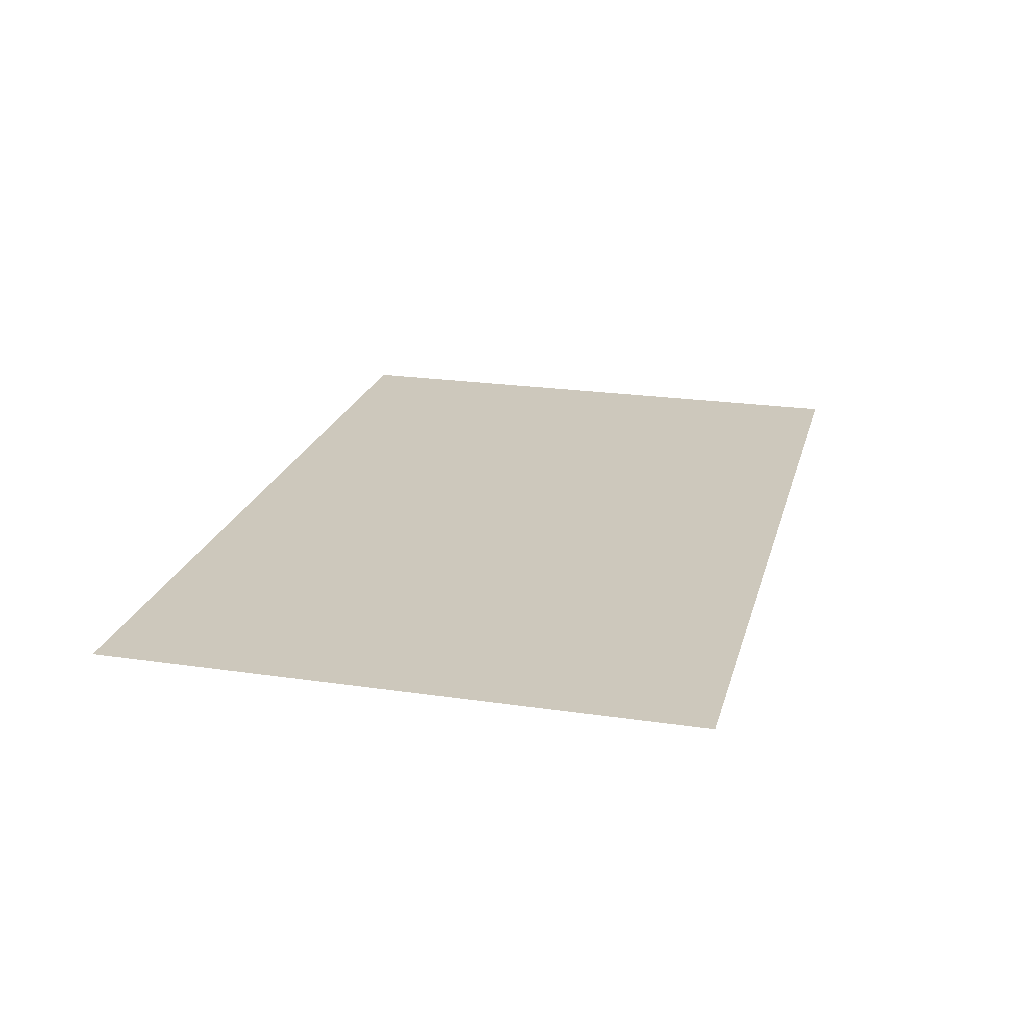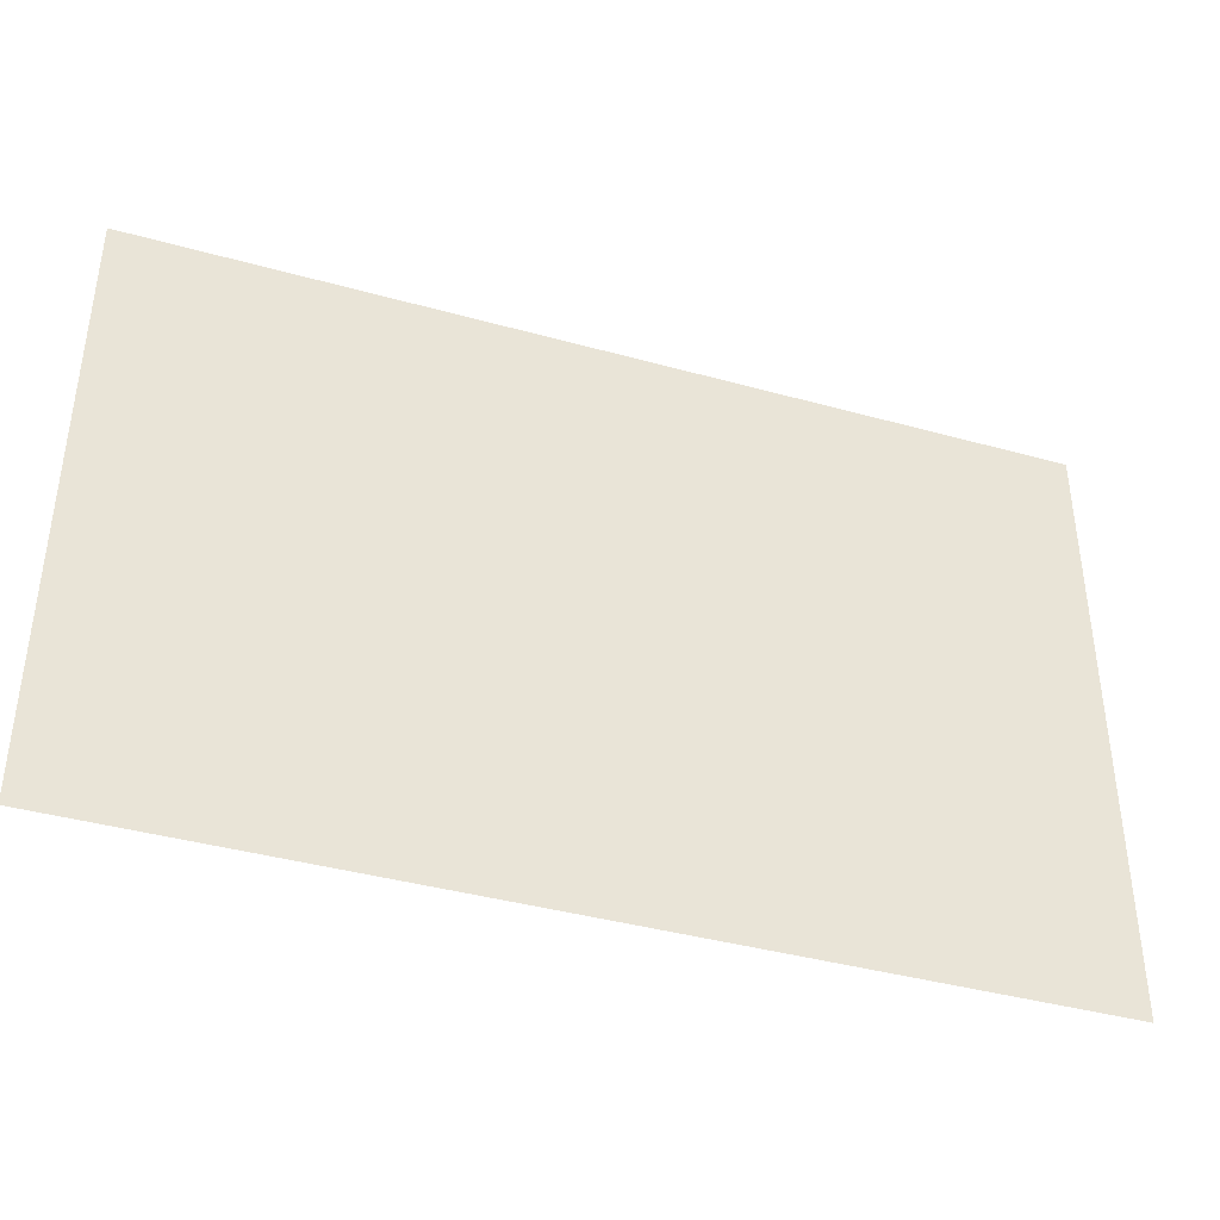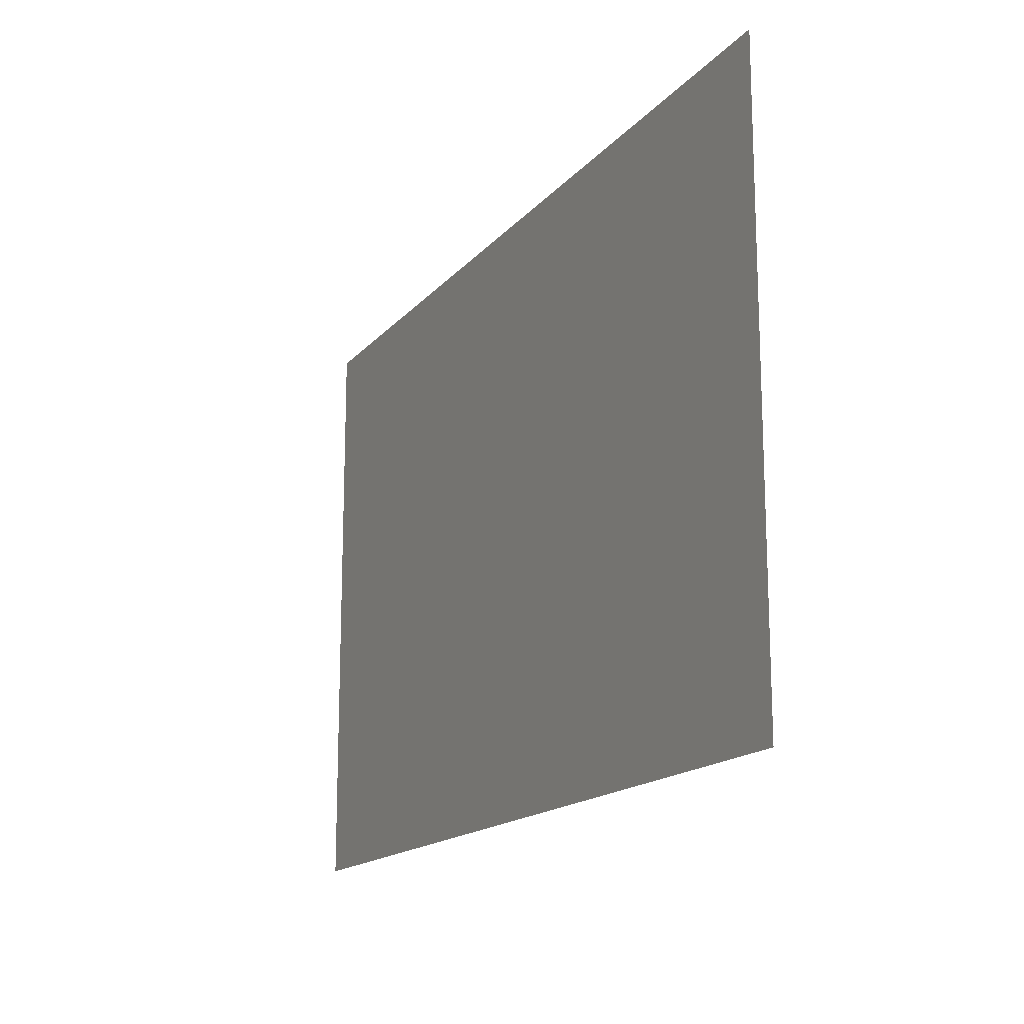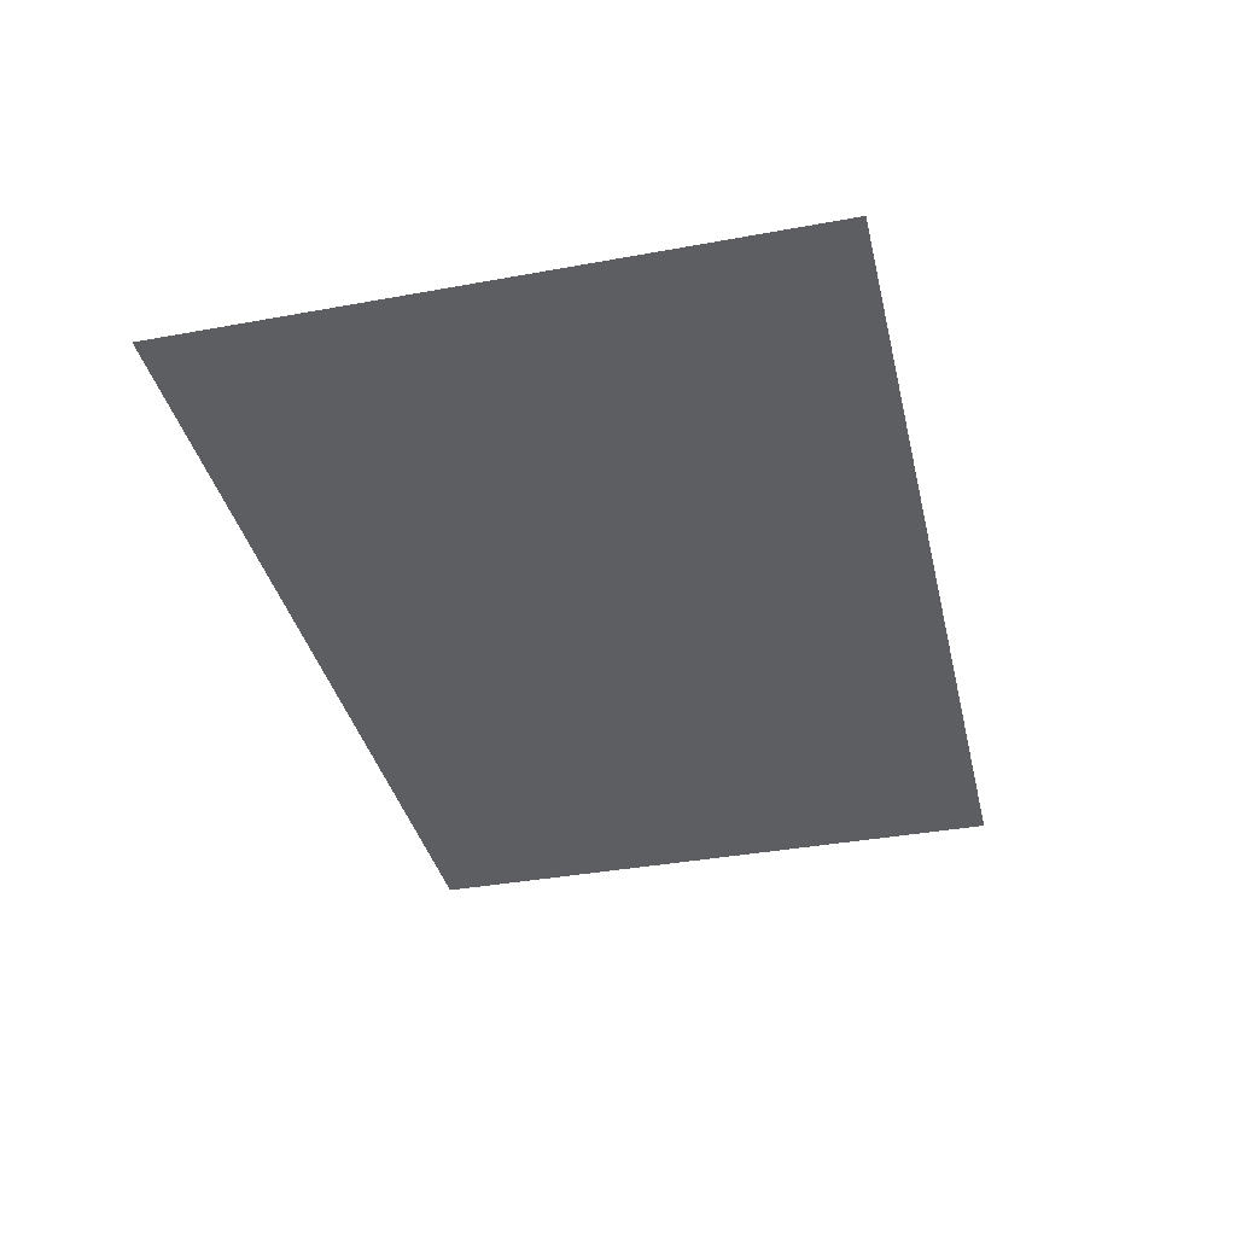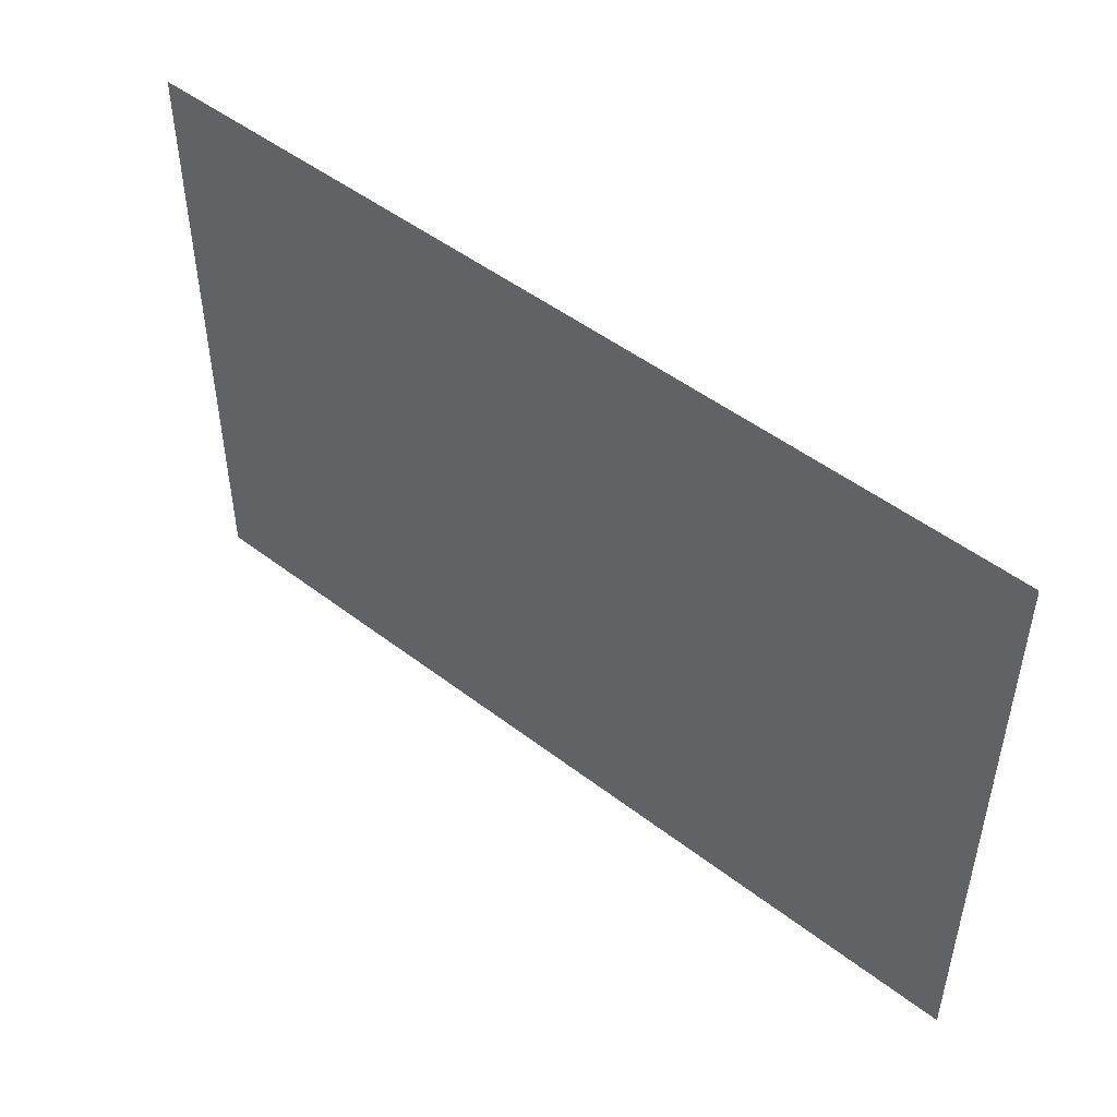
<metadata>
{"format":"obj","ext":"obj","renderer":"f3d","projection":"perspective","resolution":1024,"background":"white","views":[{"elev":22.1,"azim":104.3,"up":"+Z"},{"elev":-40.1,"azim":-18.9,"up":"+Y"},{"elev":-16.0,"azim":64.1,"up":"+Y"},{"elev":-37.3,"azim":103.2,"up":"+Z"},{"elev":48.9,"azim":40.5,"up":"+Y"}]}
</metadata>
<code>
v 0 -16 0
v -16 -16 0
v -16 0 0
v 0 0 0
v -16 -16 0
v -32 -16 0
v -32 0 0
v -16 0 0
v -32 -16 0
v -48 -16 0
v -48 0 0
v -32 0 0
v -48 -16 0
v -64 -16 0
v -64 0 0
v -48 0 0
v -64 -16 0
v -80 -16 0
v -80 0 0
v -64 0 0
v -80 -16 0
v -96 -16 0
v -96 0 0
v -80 0 0
v -96 -16 0
v -112 -16 0
v -112 0 0
v -96 0 0
v -112 -16 0
v -128 -16 0
v -128 0 0
v -112 0 0
v -128 -16 0
v -144 -16 0
v -144 0 0
v -128 0 0
v -144 -16 0
v -160 -16 0
v -160 0 0
v -144 0 0
v -160 -16 0
v -176 -16 0
v -176 0 0
v -160 0 0
v -176 -16 0
v -192 -16 0
v -192 0 0
v -176 0 0
v -192 -16 0
v -208 -16 0
v -208 0 0
v -192 0 0
v -208 -16 0
v -224 -16 0
v -224 0 0
v -208 0 0
v -224 -16 0
v -240 -16 0
v -240 0 0
v -224 0 0
v 0 -32 0
v -16 -32 0
v -16 -16 0
v 0 -16 0
v -16 -32 0
v -32 -32 0
v -32 -16 0
v -16 -16 0
v -32 -32 0
v -48 -32 0
v -48 -16 0
v -32 -16 0
v -48 -32 0
v -64 -32 0
v -64 -16 0
v -48 -16 0
v -64 -32 0
v -80 -32 0
v -80 -16 0
v -64 -16 0
v -80 -32 0
v -96 -32 0
v -96 -16 0
v -80 -16 0
v -96 -32 0
v -112 -32 0
v -112 -16 0
v -96 -16 0
v -112 -32 0
v -128 -32 0
v -128 -16 0
v -112 -16 0
v -128 -32 0
v -144 -32 0
v -144 -16 0
v -128 -16 0
v -144 -32 0
v -160 -32 0
v -160 -16 0
v -144 -16 0
v -160 -32 0
v -176 -32 0
v -176 -16 0
v -160 -16 0
v -176 -32 0
v -192 -32 0
v -192 -16 0
v -176 -16 0
v -192 -32 0
v -208 -32 0
v -208 -16 0
v -192 -16 0
v -208 -32 0
v -224 -32 0
v -224 -16 0
v -208 -16 0
v -224 -32 0
v -240 -32 0
v -240 -16 0
v -224 -16 0
v 0 -48 0
v -16 -48 0
v -16 -32 0
v 0 -32 0
v -16 -48 0
v -32 -48 0
v -32 -32 0
v -16 -32 0
v -32 -48 0
v -48 -48 0
v -48 -32 0
v -32 -32 0
v -48 -48 0
v -64 -48 0
v -64 -32 0
v -48 -32 0
v -64 -48 0
v -80 -48 0
v -80 -32 0
v -64 -32 0
v -80 -48 0
v -96 -48 0
v -96 -32 0
v -80 -32 0
v -96 -48 0
v -112 -48 0
v -112 -32 0
v -96 -32 0
v -112 -48 0
v -128 -48 0
v -128 -32 0
v -112 -32 0
v -128 -48 0
v -144 -48 0
v -144 -32 0
v -128 -32 0
v -144 -48 0
v -160 -48 0
v -160 -32 0
v -144 -32 0
v -160 -48 0
v -176 -48 0
v -176 -32 0
v -160 -32 0
v -176 -48 0
v -192 -48 0
v -192 -32 0
v -176 -32 0
v -192 -48 0
v -208 -48 0
v -208 -32 0
v -192 -32 0
v -208 -48 0
v -224 -48 0
v -224 -32 0
v -208 -32 0
v -224 -48 0
v -240 -48 0
v -240 -32 0
v -224 -32 0
v 0 -64 0
v -16 -64 0
v -16 -48 0
v 0 -48 0
v -16 -64 0
v -32 -64 0
v -32 -48 0
v -16 -48 0
v -32 -64 0
v -48 -64 0
v -48 -48 0
v -32 -48 0
v -48 -64 0
v -64 -64 0
v -64 -48 0
v -48 -48 0
v -64 -64 0
v -80 -64 0
v -80 -48 0
v -64 -48 0
v -80 -64 0
v -96 -64 0
v -96 -48 0
v -80 -48 0
v -96 -64 0
v -112 -64 0
v -112 -48 0
v -96 -48 0
v -112 -64 0
v -128 -64 0
v -128 -48 0
v -112 -48 0
v -128 -64 0
v -144 -64 0
v -144 -48 0
v -128 -48 0
v -144 -64 0
v -160 -64 0
v -160 -48 0
v -144 -48 0
v -160 -64 0
v -176 -64 0
v -176 -48 0
v -160 -48 0
v -176 -64 0
v -192 -64 0
v -192 -48 0
v -176 -48 0
v -192 -64 0
v -208 -64 0
v -208 -48 0
v -192 -48 0
v -208 -64 0
v -224 -64 0
v -224 -48 0
v -208 -48 0
v -224 -64 0
v -240 -64 0
v -240 -48 0
v -224 -48 0
v 0 -80 0
v -16 -80 0
v -16 -64 0
v 0 -64 0
v -16 -80 0
v -32 -80 0
v -32 -64 0
v -16 -64 0
v -32 -80 0
v -48 -80 0
v -48 -64 0
v -32 -64 0
v -48 -80 0
v -64 -80 0
v -64 -64 0
v -48 -64 0
v -64 -80 0
v -80 -80 0
v -80 -64 0
v -64 -64 0
v -80 -80 0
v -96 -80 0
v -96 -64 0
v -80 -64 0
v -96 -80 0
v -112 -80 0
v -112 -64 0
v -96 -64 0
v -112 -80 0
v -128 -80 0
v -128 -64 0
v -112 -64 0
v -128 -80 0
v -144 -80 0
v -144 -64 0
v -128 -64 0
v -144 -80 0
v -160 -80 0
v -160 -64 0
v -144 -64 0
v -160 -80 0
v -176 -80 0
v -176 -64 0
v -160 -64 0
v -176 -80 0
v -192 -80 0
v -192 -64 0
v -176 -64 0
v -192 -80 0
v -208 -80 0
v -208 -64 0
v -192 -64 0
v -208 -80 0
v -224 -80 0
v -224 -64 0
v -208 -64 0
v -224 -80 0
v -240 -80 0
v -240 -64 0
v -224 -64 0
v 0 -96 0
v -16 -96 0
v -16 -80 0
v 0 -80 0
v -16 -96 0
v -32 -96 0
v -32 -80 0
v -16 -80 0
v -32 -96 0
v -48 -96 0
v -48 -80 0
v -32 -80 0
v -48 -96 0
v -64 -96 0
v -64 -80 0
v -48 -80 0
v -64 -96 0
v -80 -96 0
v -80 -80 0
v -64 -80 0
v -80 -96 0
v -96 -96 0
v -96 -80 0
v -80 -80 0
v -96 -96 0
v -112 -96 0
v -112 -80 0
v -96 -80 0
v -112 -96 0
v -128 -96 0
v -128 -80 0
v -112 -80 0
v -128 -96 0
v -144 -96 0
v -144 -80 0
v -128 -80 0
v -144 -96 0
v -160 -96 0
v -160 -80 0
v -144 -80 0
v -160 -96 0
v -176 -96 0
v -176 -80 0
v -160 -80 0
v -176 -96 0
v -192 -96 0
v -192 -80 0
v -176 -80 0
v -192 -96 0
v -208 -96 0
v -208 -80 0
v -192 -80 0
v -208 -96 0
v -224 -96 0
v -224 -80 0
v -208 -80 0
v -224 -96 0
v -240 -96 0
v -240 -80 0
v -224 -80 0
v 0 -112 0
v -16 -112 0
v -16 -96 0
v 0 -96 0
v -16 -112 0
v -32 -112 0
v -32 -96 0
v -16 -96 0
v -32 -112 0
v -48 -112 0
v -48 -96 0
v -32 -96 0
v -48 -112 0
v -64 -112 0
v -64 -96 0
v -48 -96 0
v -64 -112 0
v -80 -112 0
v -80 -96 0
v -64 -96 0
v -80 -112 0
v -96 -112 0
v -96 -96 0
v -80 -96 0
v -96 -112 0
v -112 -112 0
v -112 -96 0
v -96 -96 0
v -112 -112 0
v -128 -112 0
v -128 -96 0
v -112 -96 0
v -128 -112 0
v -144 -112 0
v -144 -96 0
v -128 -96 0
v -144 -112 0
v -160 -112 0
v -160 -96 0
v -144 -96 0
v -160 -112 0
v -176 -112 0
v -176 -96 0
v -160 -96 0
v -176 -112 0
v -192 -112 0
v -192 -96 0
v -176 -96 0
v -192 -112 0
v -208 -112 0
v -208 -96 0
v -192 -96 0
v -208 -112 0
v -224 -112 0
v -224 -96 0
v -208 -96 0
v -224 -112 0
v -240 -112 0
v -240 -96 0
v -224 -96 0
v 0 -128 0
v -16 -128 0
v -16 -112 0
v 0 -112 0
v -16 -128 0
v -32 -128 0
v -32 -112 0
v -16 -112 0
v -32 -128 0
v -48 -128 0
v -48 -112 0
v -32 -112 0
v -48 -128 0
v -64 -128 0
v -64 -112 0
v -48 -112 0
v -64 -128 0
v -80 -128 0
v -80 -112 0
v -64 -112 0
v -80 -128 0
v -96 -128 0
v -96 -112 0
v -80 -112 0
v -96 -128 0
v -112 -128 0
v -112 -112 0
v -96 -112 0
v -112 -128 0
v -128 -128 0
v -128 -112 0
v -112 -112 0
v -128 -128 0
v -144 -128 0
v -144 -112 0
v -128 -112 0
v -144 -128 0
v -160 -128 0
v -160 -112 0
v -144 -112 0
v -160 -128 0
v -176 -128 0
v -176 -112 0
v -160 -112 0
v -176 -128 0
v -192 -128 0
v -192 -112 0
v -176 -112 0
v -192 -128 0
v -208 -128 0
v -208 -112 0
v -192 -112 0
v -208 -128 0
v -224 -128 0
v -224 -112 0
v -208 -112 0
v -224 -128 0
v -240 -128 0
v -240 -112 0
v -224 -112 0
v 0 -144 0
v -16 -144 0
v -16 -128 0
v 0 -128 0
v -16 -144 0
v -32 -144 0
v -32 -128 0
v -16 -128 0
v -32 -144 0
v -48 -144 0
v -48 -128 0
v -32 -128 0
v -48 -144 0
v -64 -144 0
v -64 -128 0
v -48 -128 0
v -64 -144 0
v -80 -144 0
v -80 -128 0
v -64 -128 0
v -80 -144 0
v -96 -144 0
v -96 -128 0
v -80 -128 0
v -96 -144 0
v -112 -144 0
v -112 -128 0
v -96 -128 0
v -112 -144 0
v -128 -144 0
v -128 -128 0
v -112 -128 0
v -128 -144 0
v -144 -144 0
v -144 -128 0
v -128 -128 0
v -144 -144 0
v -160 -144 0
v -160 -128 0
v -144 -128 0
v -160 -144 0
v -176 -144 0
v -176 -128 0
v -160 -128 0
v -176 -144 0
v -192 -144 0
v -192 -128 0
v -176 -128 0
v -192 -144 0
v -208 -144 0
v -208 -128 0
v -192 -128 0
v -208 -144 0
v -224 -144 0
v -224 -128 0
v -208 -128 0
v -224 -144 0
v -240 -144 0
v -240 -128 0
v -224 -128 0
v 0 -160 0
v -16 -160 0
v -16 -144 0
v 0 -144 0
v -16 -160 0
v -32 -160 0
v -32 -144 0
v -16 -144 0
v -32 -160 0
v -48 -160 0
v -48 -144 0
v -32 -144 0
v -48 -160 0
v -64 -160 0
v -64 -144 0
v -48 -144 0
v -64 -160 0
v -80 -160 0
v -80 -144 0
v -64 -144 0
v -80 -160 0
v -96 -160 0
v -96 -144 0
v -80 -144 0
v -96 -160 0
v -112 -160 0
v -112 -144 0
v -96 -144 0
v -112 -160 0
v -128 -160 0
v -128 -144 0
v -112 -144 0
v -128 -160 0
v -144 -160 0
v -144 -144 0
v -128 -144 0
v -144 -160 0
v -160 -160 0
v -160 -144 0
v -144 -144 0
v -160 -160 0
v -176 -160 0
v -176 -144 0
v -160 -144 0
v -176 -160 0
v -192 -160 0
v -192 -144 0
v -176 -144 0
v -192 -160 0
v -208 -160 0
v -208 -144 0
v -192 -144 0
v -208 -160 0
v -224 -160 0
v -224 -144 0
v -208 -144 0
v -224 -160 0
v -240 -160 0
v -240 -144 0
v -224 -144 0
g Level_1_mesh_0001
f 1 2 3 4
f 5 6 7 8
f 9 10 11 12
f 13 14 15 16
f 17 18 19 20
f 21 22 23 24
f 25 26 27 28
f 29 30 31 32
f 33 34 35 36
f 37 38 39 40
f 41 42 43 44
f 45 46 47 48
f 49 50 51 52
f 53 54 55 56
f 57 58 59 60
f 61 62 63 64
f 65 66 67 68
f 69 70 71 72
f 73 74 75 76
f 77 78 79 80
f 81 82 83 84
f 85 86 87 88
f 89 90 91 92
f 93 94 95 96
f 97 98 99 100
f 101 102 103 104
f 105 106 107 108
f 109 110 111 112
f 113 114 115 116
f 117 118 119 120
f 121 122 123 124
f 125 126 127 128
f 129 130 131 132
f 133 134 135 136
f 137 138 139 140
f 141 142 143 144
f 145 146 147 148
f 149 150 151 152
f 153 154 155 156
f 157 158 159 160
f 161 162 163 164
f 165 166 167 168
f 169 170 171 172
f 173 174 175 176
f 177 178 179 180
f 181 182 183 184
f 185 186 187 188
f 189 190 191 192
f 193 194 195 196
f 197 198 199 200
f 201 202 203 204
f 205 206 207 208
f 209 210 211 212
f 213 214 215 216
f 217 218 219 220
f 221 222 223 224
f 225 226 227 228
f 229 230 231 232
f 233 234 235 236
f 237 238 239 240
f 241 242 243 244
f 245 246 247 248
f 249 250 251 252
f 253 254 255 256
f 257 258 259 260
f 261 262 263 264
f 265 266 267 268
f 269 270 271 272
f 273 274 275 276
f 277 278 279 280
f 281 282 283 284
f 285 286 287 288
f 289 290 291 292
f 293 294 295 296
f 297 298 299 300
f 301 302 303 304
f 305 306 307 308
f 309 310 311 312
f 313 314 315 316
f 317 318 319 320
f 321 322 323 324
f 325 326 327 328
f 329 330 331 332
f 333 334 335 336
f 337 338 339 340
f 341 342 343 344
f 345 346 347 348
f 349 350 351 352
f 353 354 355 356
f 357 358 359 360
f 361 362 363 364
f 365 366 367 368
f 369 370 371 372
f 373 374 375 376
f 377 378 379 380
f 381 382 383 384
f 385 386 387 388
f 389 390 391 392
f 393 394 395 396
f 397 398 399 400
f 401 402 403 404
f 405 406 407 408
f 409 410 411 412
f 413 414 415 416
f 417 418 419 420
f 421 422 423 424
f 425 426 427 428
f 429 430 431 432
f 433 434 435 436
f 437 438 439 440
f 441 442 443 444
f 445 446 447 448
f 449 450 451 452
f 453 454 455 456
f 457 458 459 460
f 461 462 463 464
f 465 466 467 468
f 469 470 471 472
f 473 474 475 476
f 477 478 479 480
f 481 482 483 484
f 485 486 487 488
f 489 490 491 492
f 493 494 495 496
f 497 498 499 500
f 501 502 503 504
f 505 506 507 508
f 509 510 511 512
f 513 514 515 516
f 517 518 519 520
f 521 522 523 524
f 525 526 527 528
f 529 530 531 532
f 533 534 535 536
f 537 538 539 540
f 541 542 543 544
f 545 546 547 548
f 549 550 551 552
f 553 554 555 556
f 557 558 559 560
f 561 562 563 564
f 565 566 567 568
f 569 570 571 572
f 573 574 575 576
f 577 578 579 580
f 581 582 583 584
f 585 586 587 588
f 589 590 591 592
f 593 594 595 596
f 597 598 599 600

</code>
